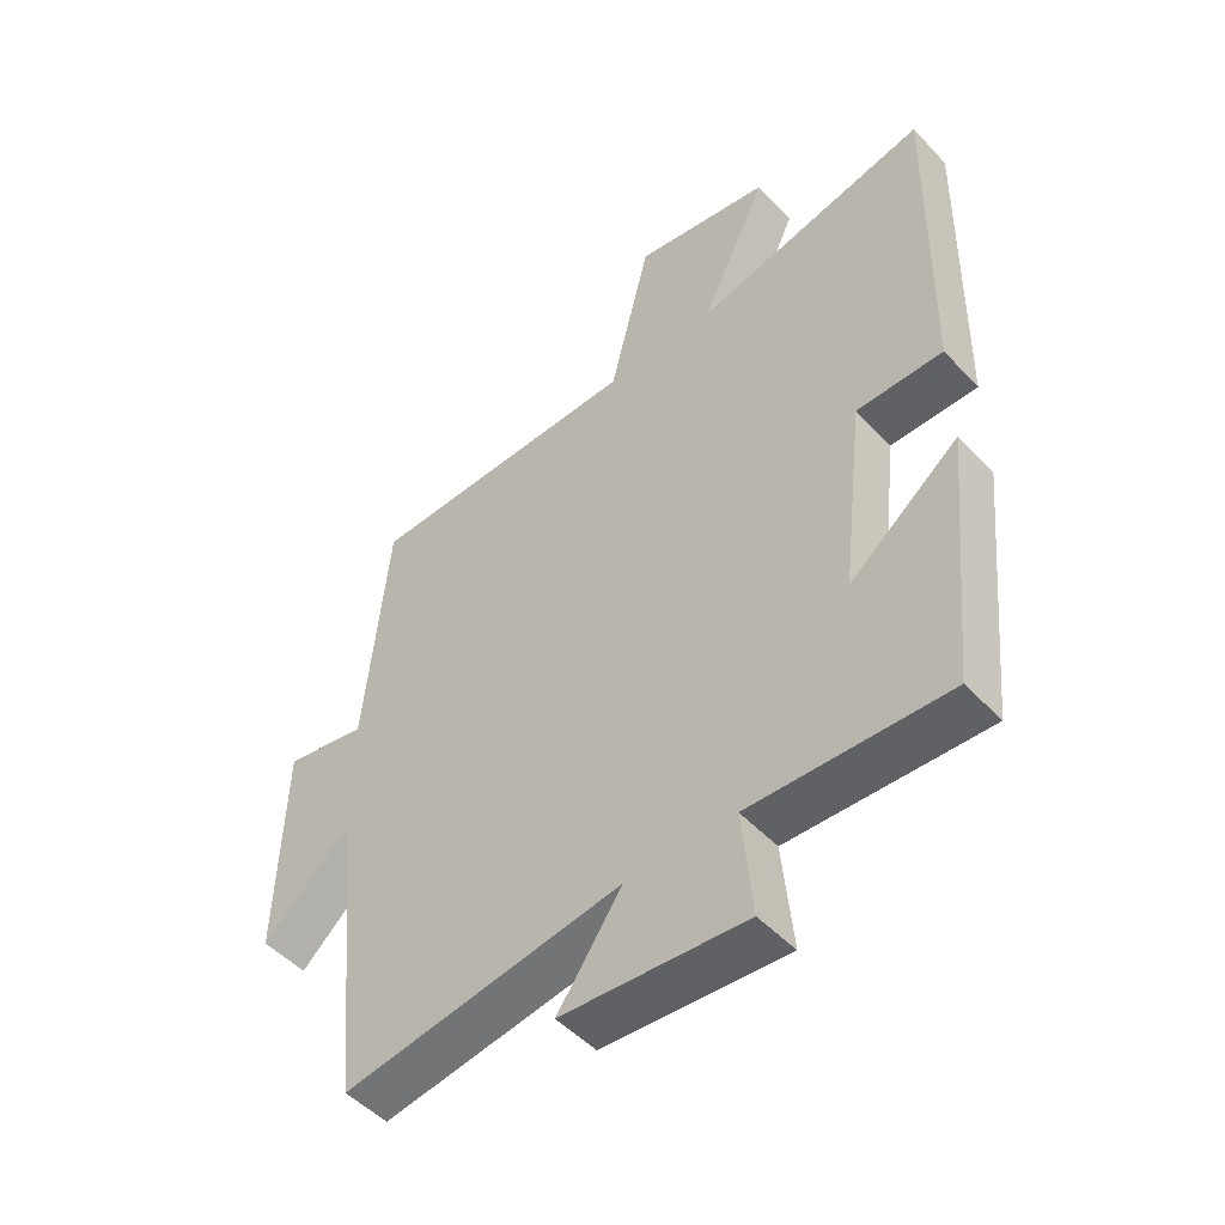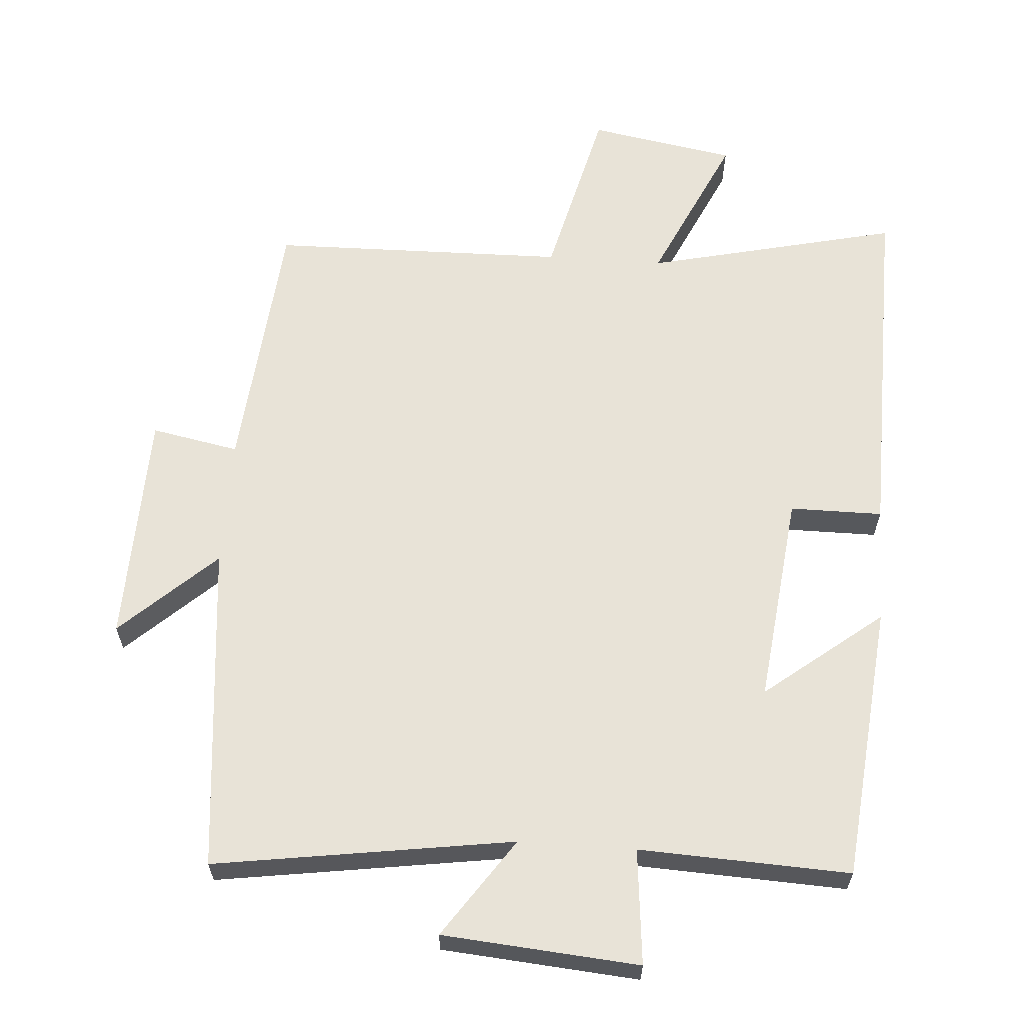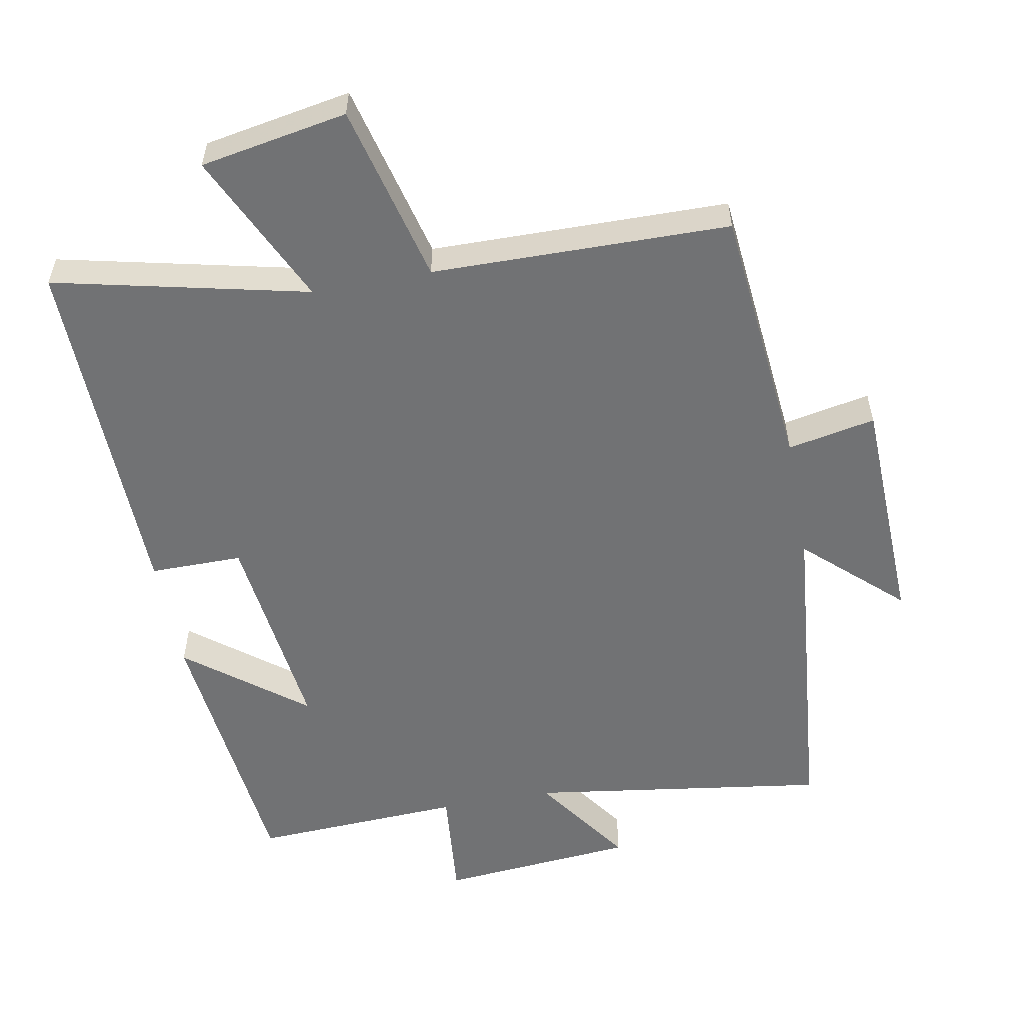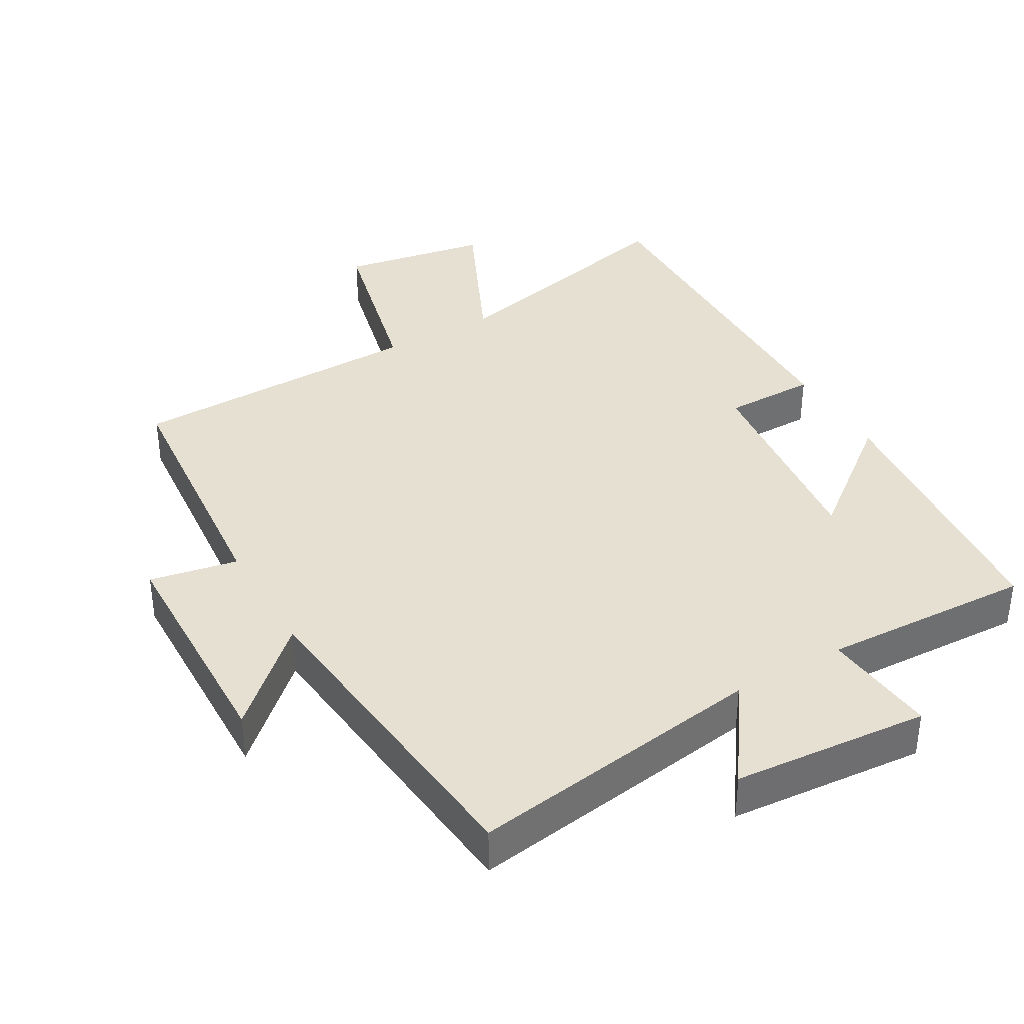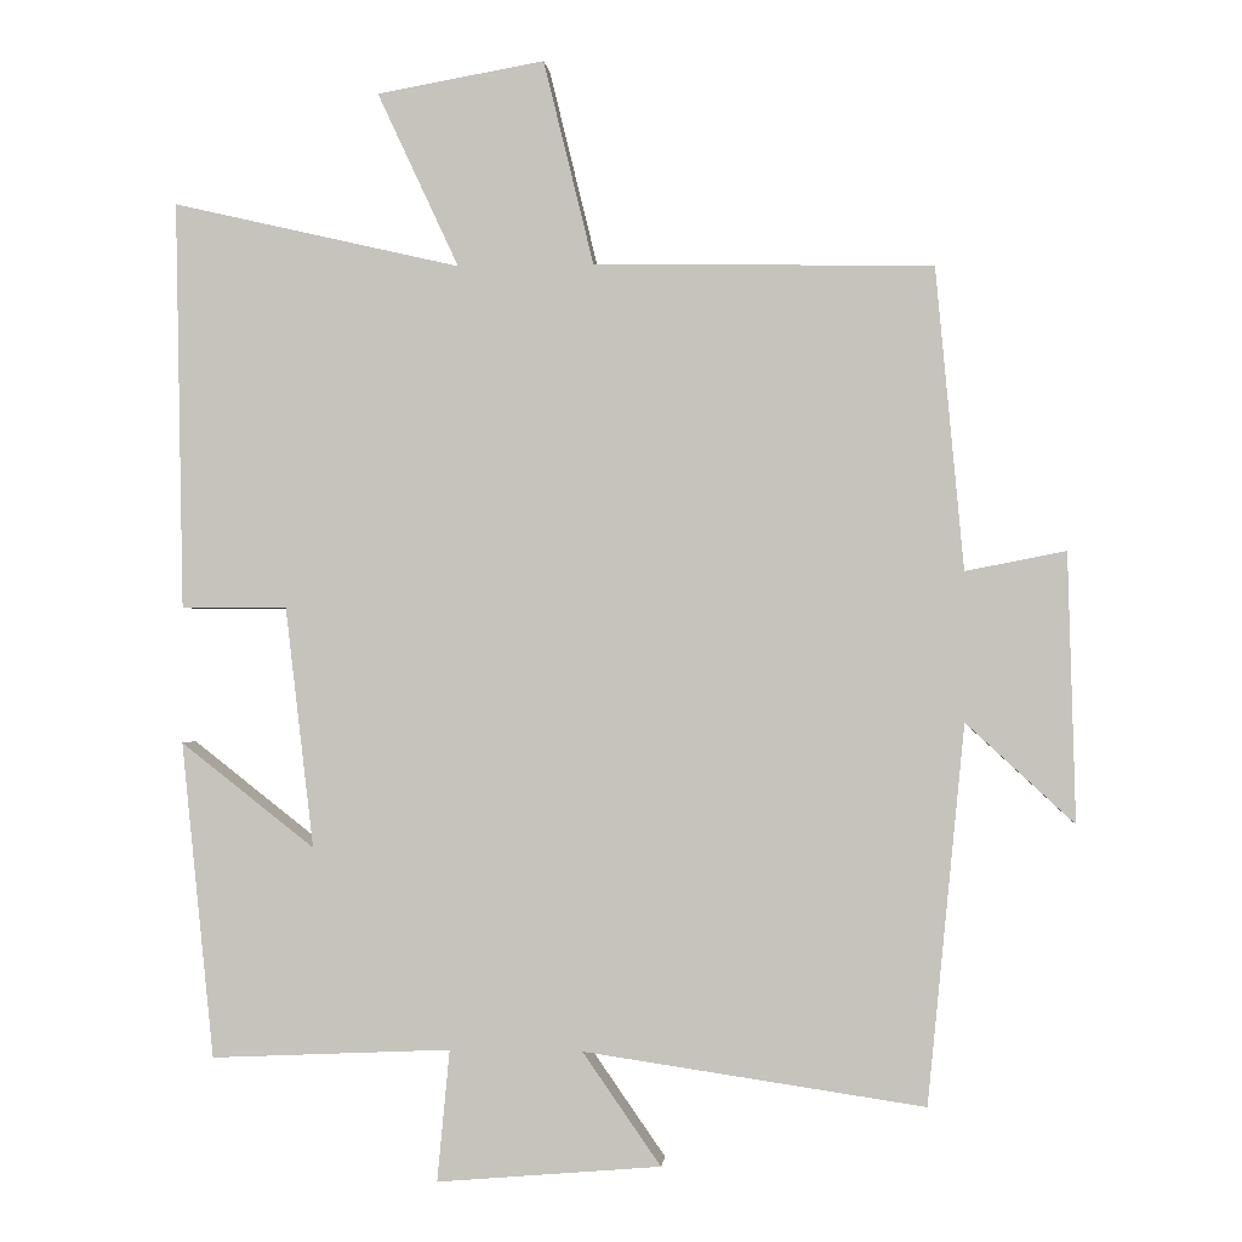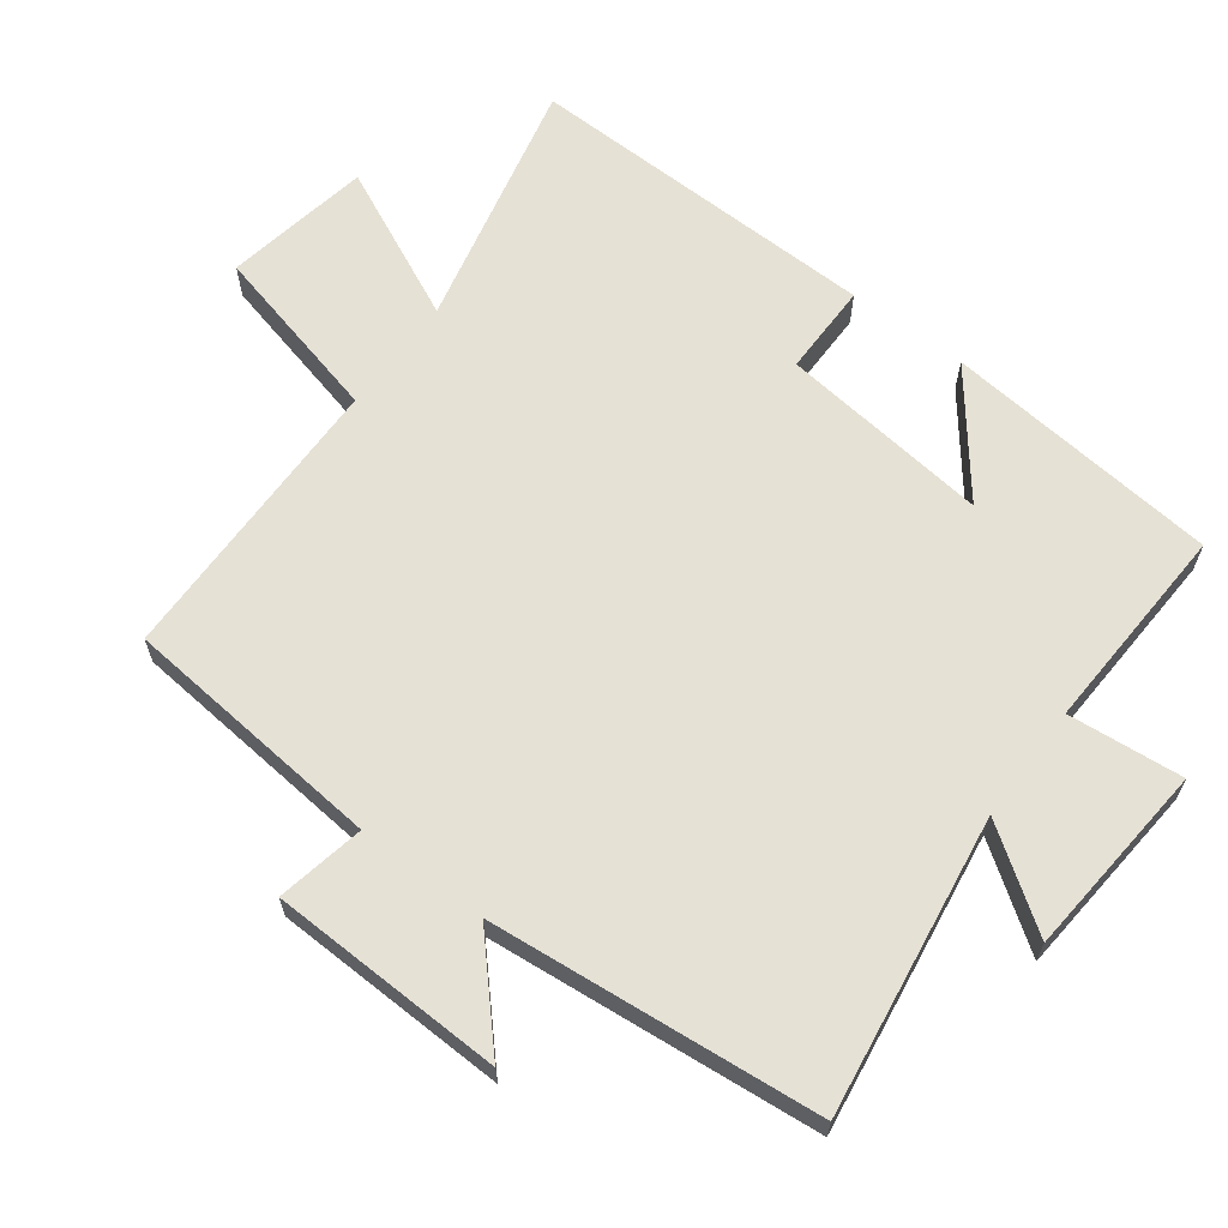
<metadata>
{"format":"obj","ext":"obj","renderer":"f3d","projection":"perspective","resolution":1024,"background":"white","views":[{"elev":-50.1,"azim":-138.8,"up":"+Z"},{"elev":62.3,"azim":-176.0,"up":"+Y"},{"elev":-55.5,"azim":10.7,"up":"+Y"},{"elev":37.6,"azim":149.9,"up":"+Y"},{"elev":-0.8,"azim":5.3,"up":"+Z"},{"elev":64.3,"azim":126.9,"up":"+Y"}]}
</metadata>
<code>
v -0.459 0.07 -0.514
v -0.5 0.07 -0.11
v -0.329 0.07 -0.244
v -0.365 0.07 0.064
v -0.5 0.07 0.064
v -0.51 0.07 0.585
v -0.142 0.07 0.5
v -0.246 0.07 0.723
v -0.032 0.07 0.761
v 0.032 0.07 0.5
v 0.464 0.07 0.493
v 0.5 0.07 0.108
v 0.628 0.07 0.133
v 0.638 0.07 -0.209
v 0.5 0.07 -0.082
v 0.453 0.07 -0.564
v 0.018 0.07 -0.5
v 0.118 0.07 -0.644
v -0.168 0.07 -0.668
v -0.152 0.07 -0.5
v -0.459 0 -0.514
v -0.5 0 -0.11
v -0.329 0 -0.244
v -0.365 0 0.064
v -0.5 0 0.064
v -0.51 0 0.585
v -0.142 0 0.5
v -0.246 0 0.723
v -0.032 0 0.761
v 0.032 0 0.5
v 0.464 0 0.493
v 0.5 0 0.108
v 0.628 0 0.133
v 0.638 0 -0.209
v 0.5 0 -0.082
v 0.453 0 -0.564
v 0.018 0 -0.5
v 0.118 0 -0.644
v -0.168 0 -0.668
v -0.152 0 -0.5
f 17 18 19 20
f 15 16 17
f 15 17 20
f 12 13 14 15
f 15 20 1
f 12 15 1
f 11 12 1
f 10 11 1
f 7 8 9 10
f 4 5 6 7
f 3 4 7 10
f 1 2 3
f 1 3 10
f 40 39 38 37
f 37 36 35
f 40 37 35
f 35 34 33 32
f 21 40 35
f 21 35 32
f 21 32 31
f 21 31 30
f 30 29 28 27
f 27 26 25 24
f 30 27 24 23
f 23 22 21
f 30 23 21
f 1 21 22 2
f 2 22 23 3
f 3 23 24 4
f 4 24 25 5
f 5 25 26 6
f 6 26 27 7
f 7 27 28 8
f 8 28 29 9
f 9 29 30 10
f 10 30 31 11
f 11 31 32 12
f 12 32 33 13
f 13 33 34 14
f 14 34 35 15
f 15 35 36 16
f 16 36 37 17
f 17 37 38 18
f 18 38 39 19
f 19 39 40 20
f 20 40 21 1

</code>
